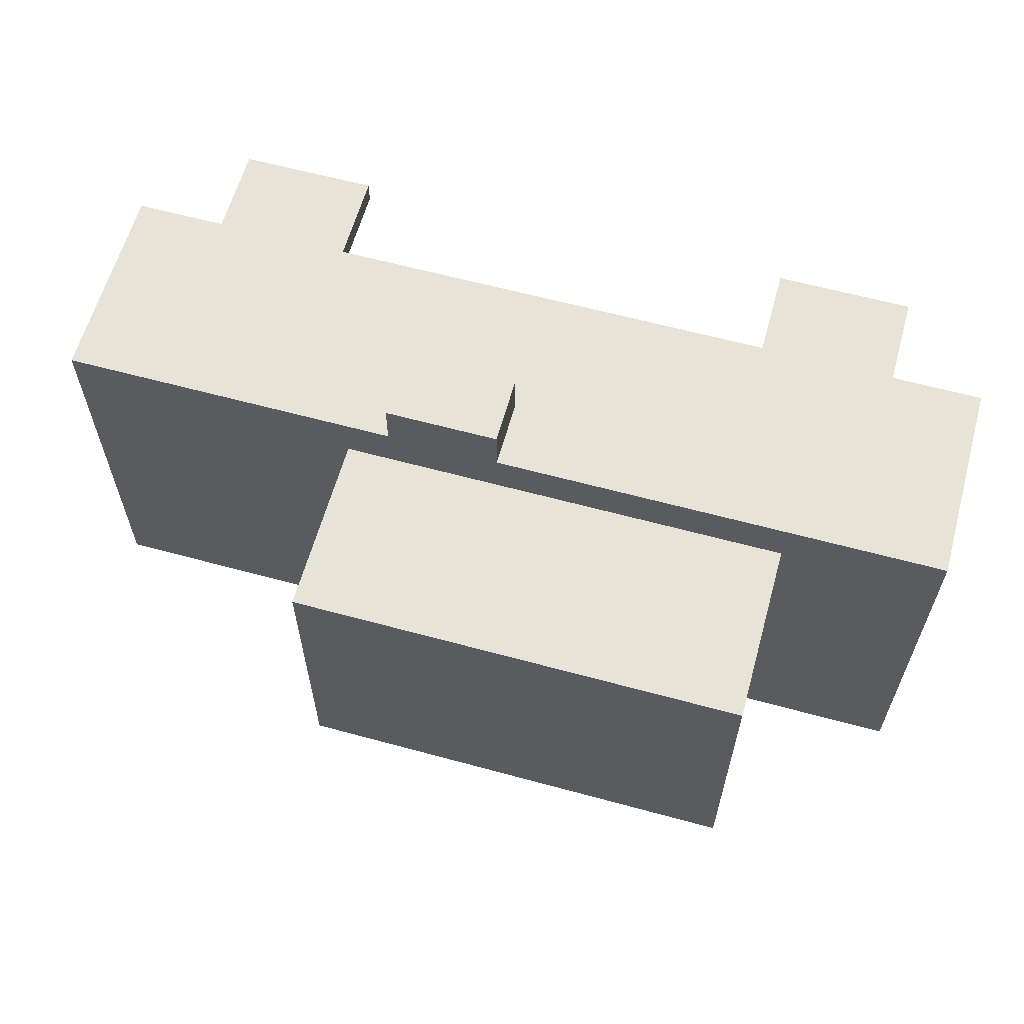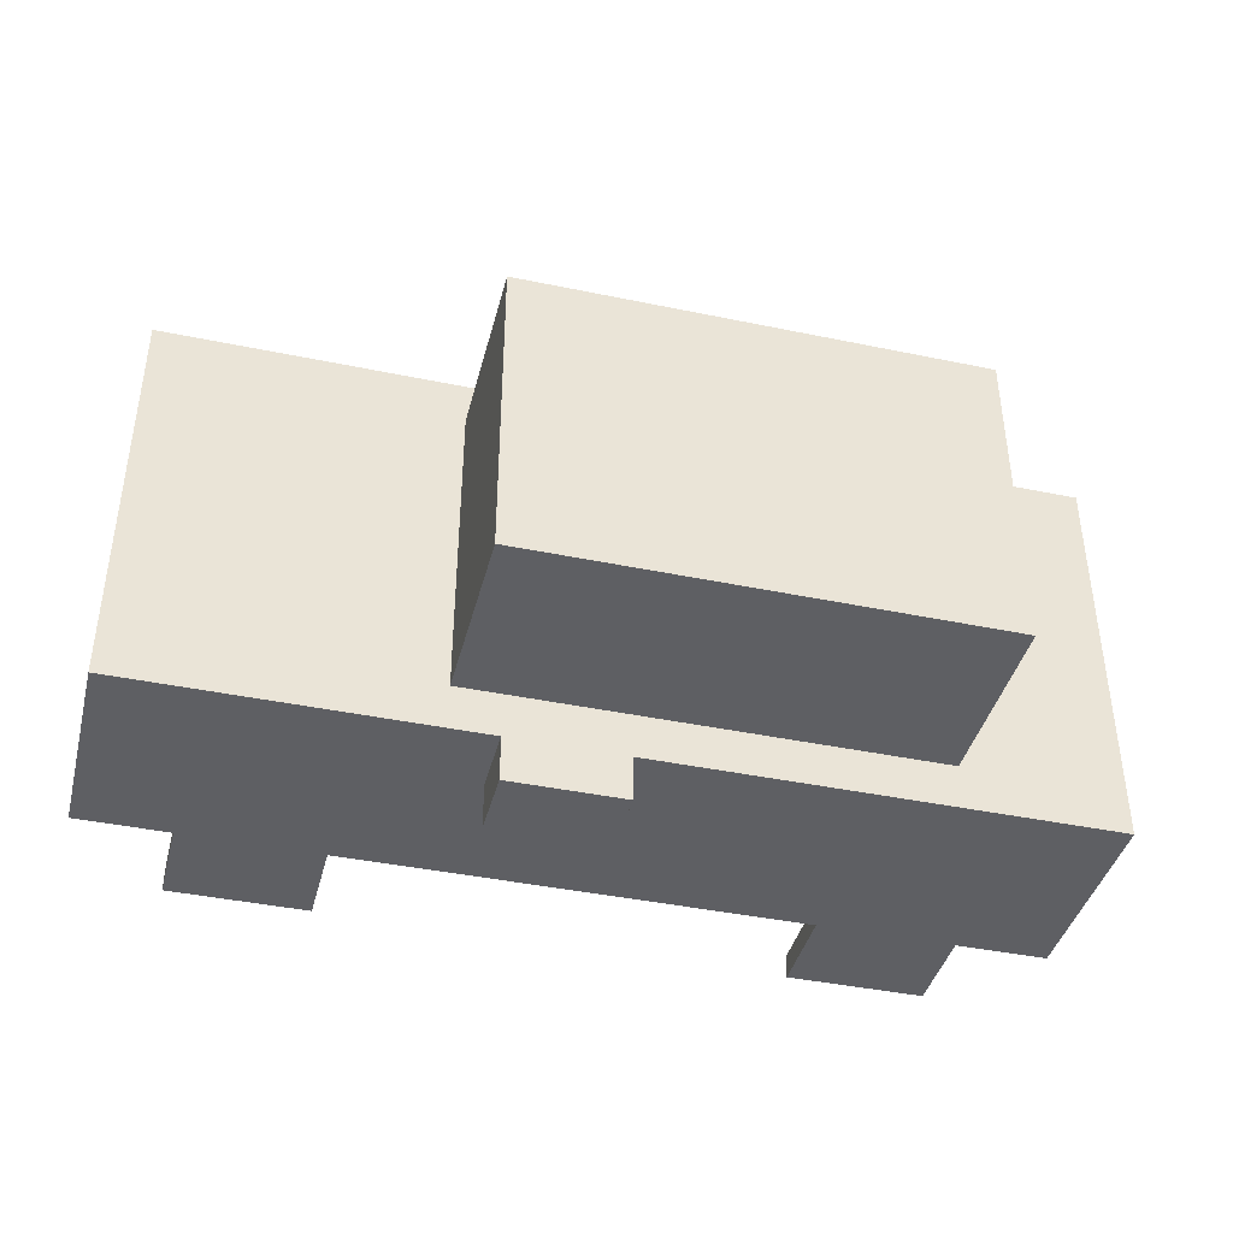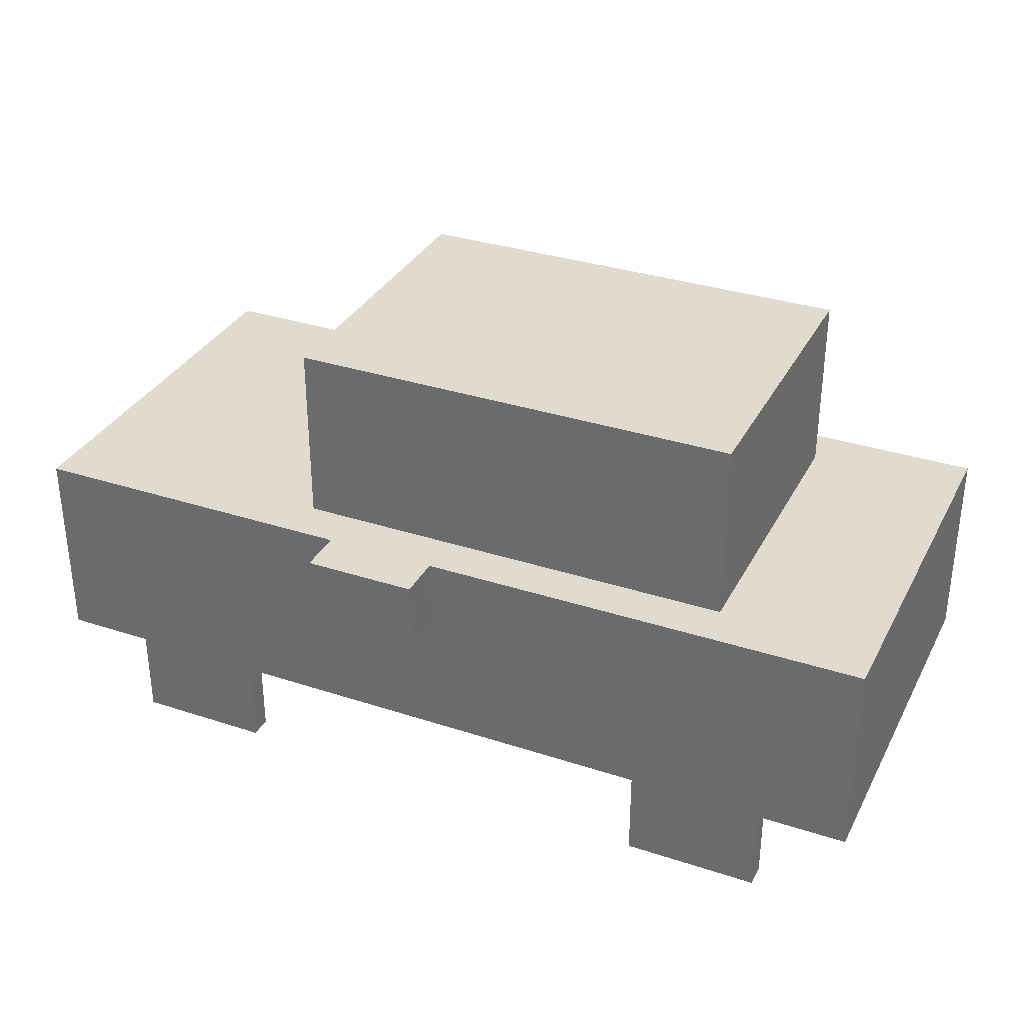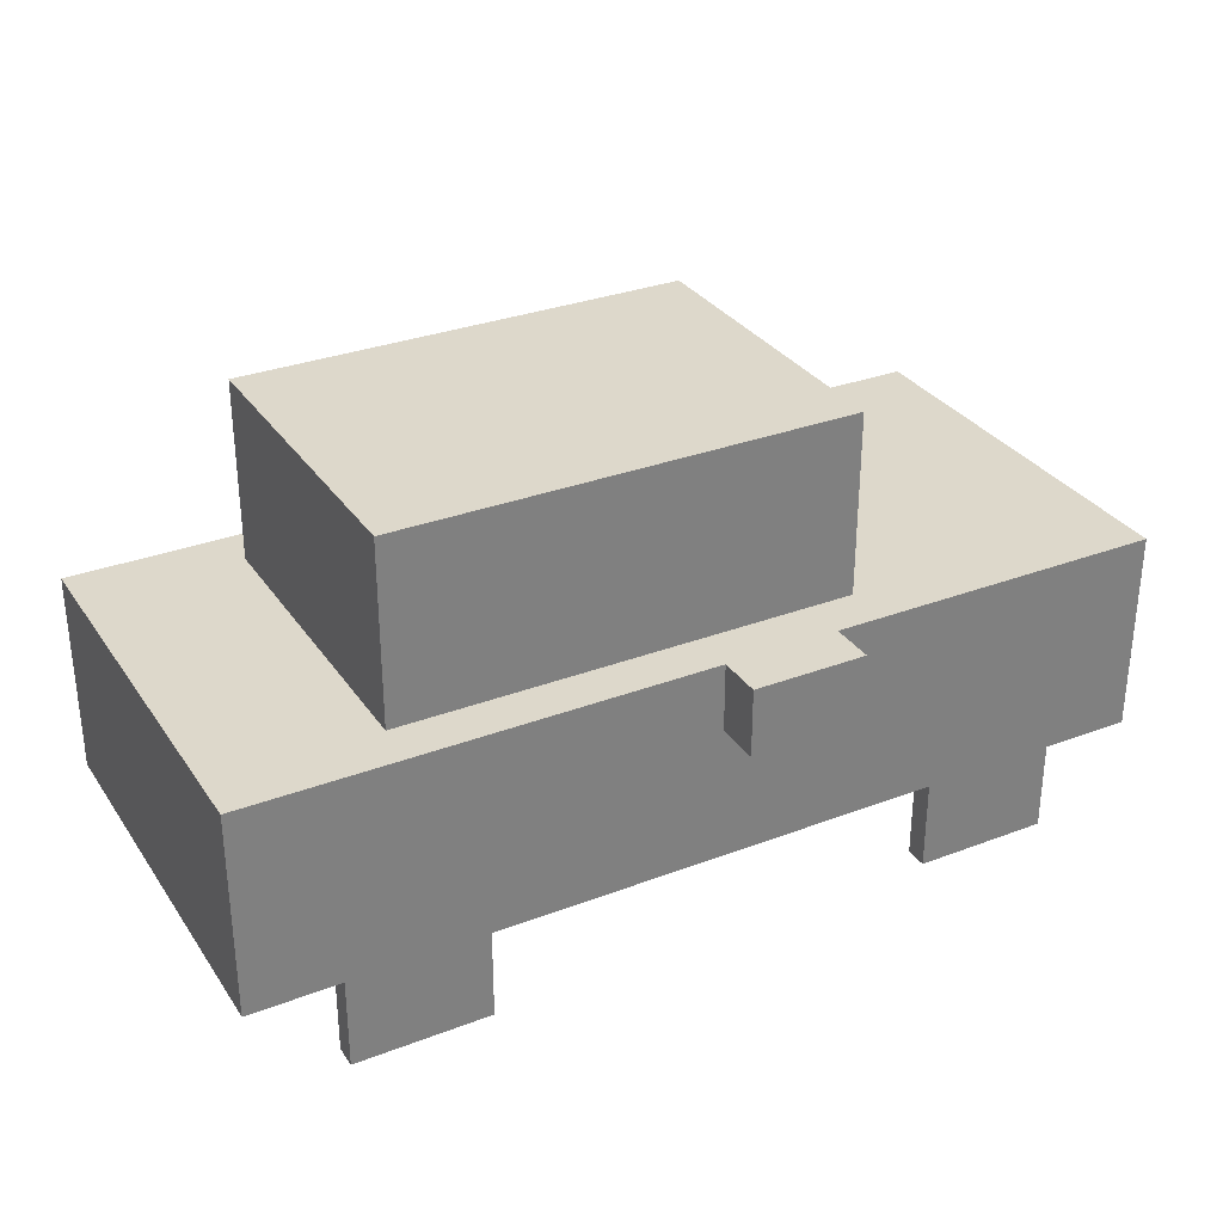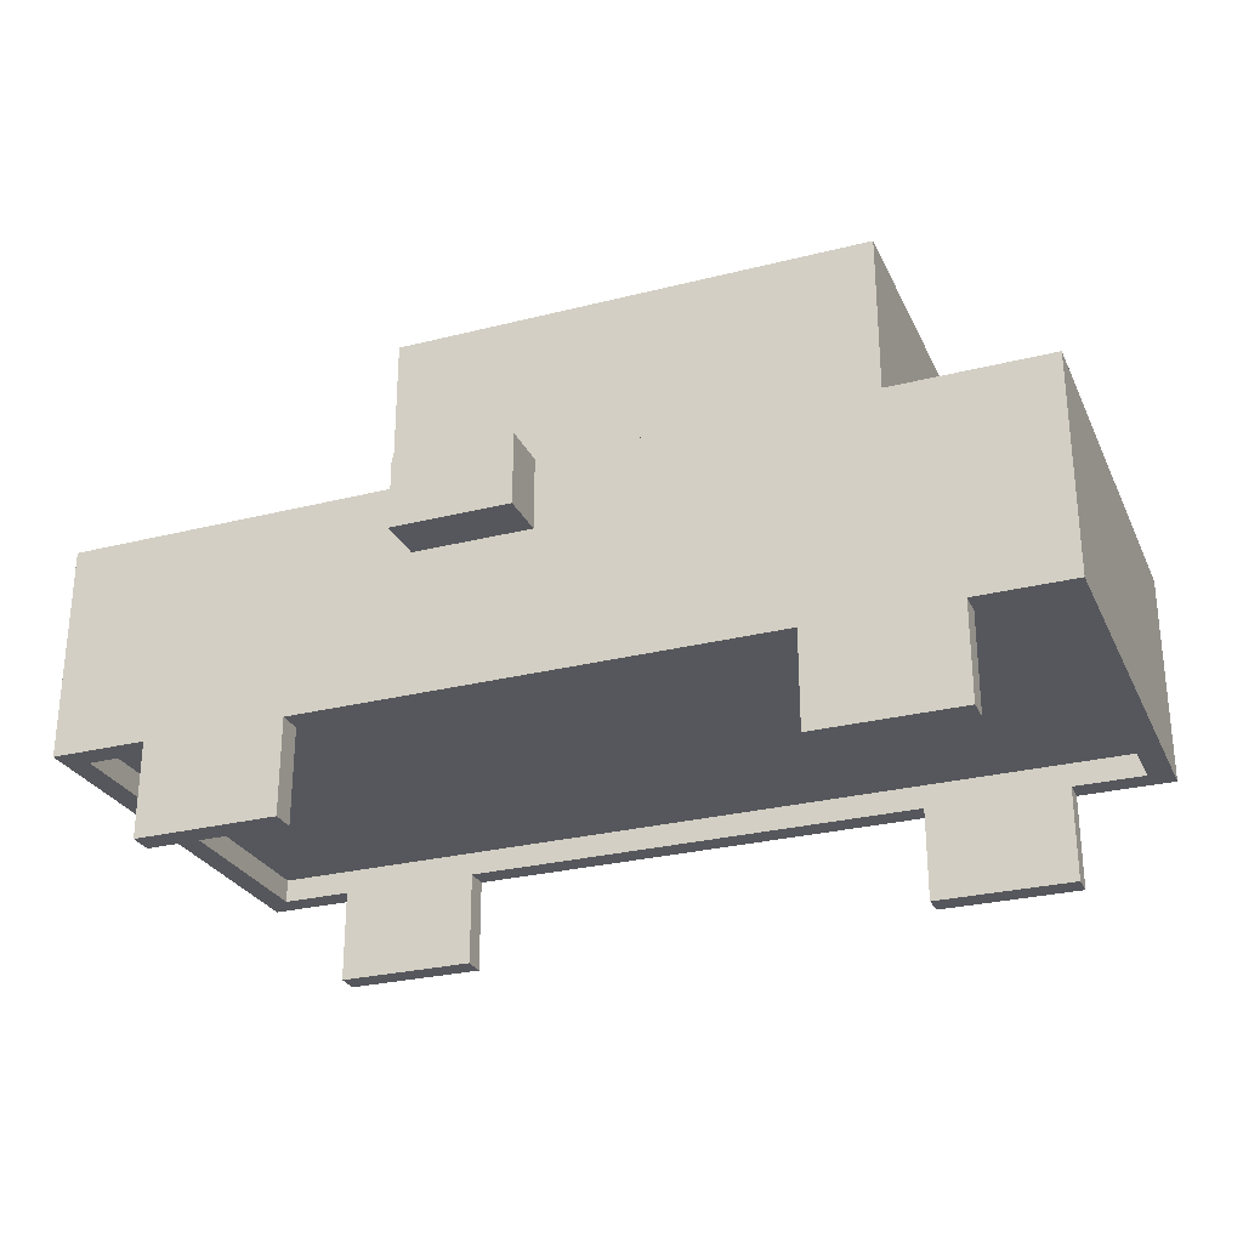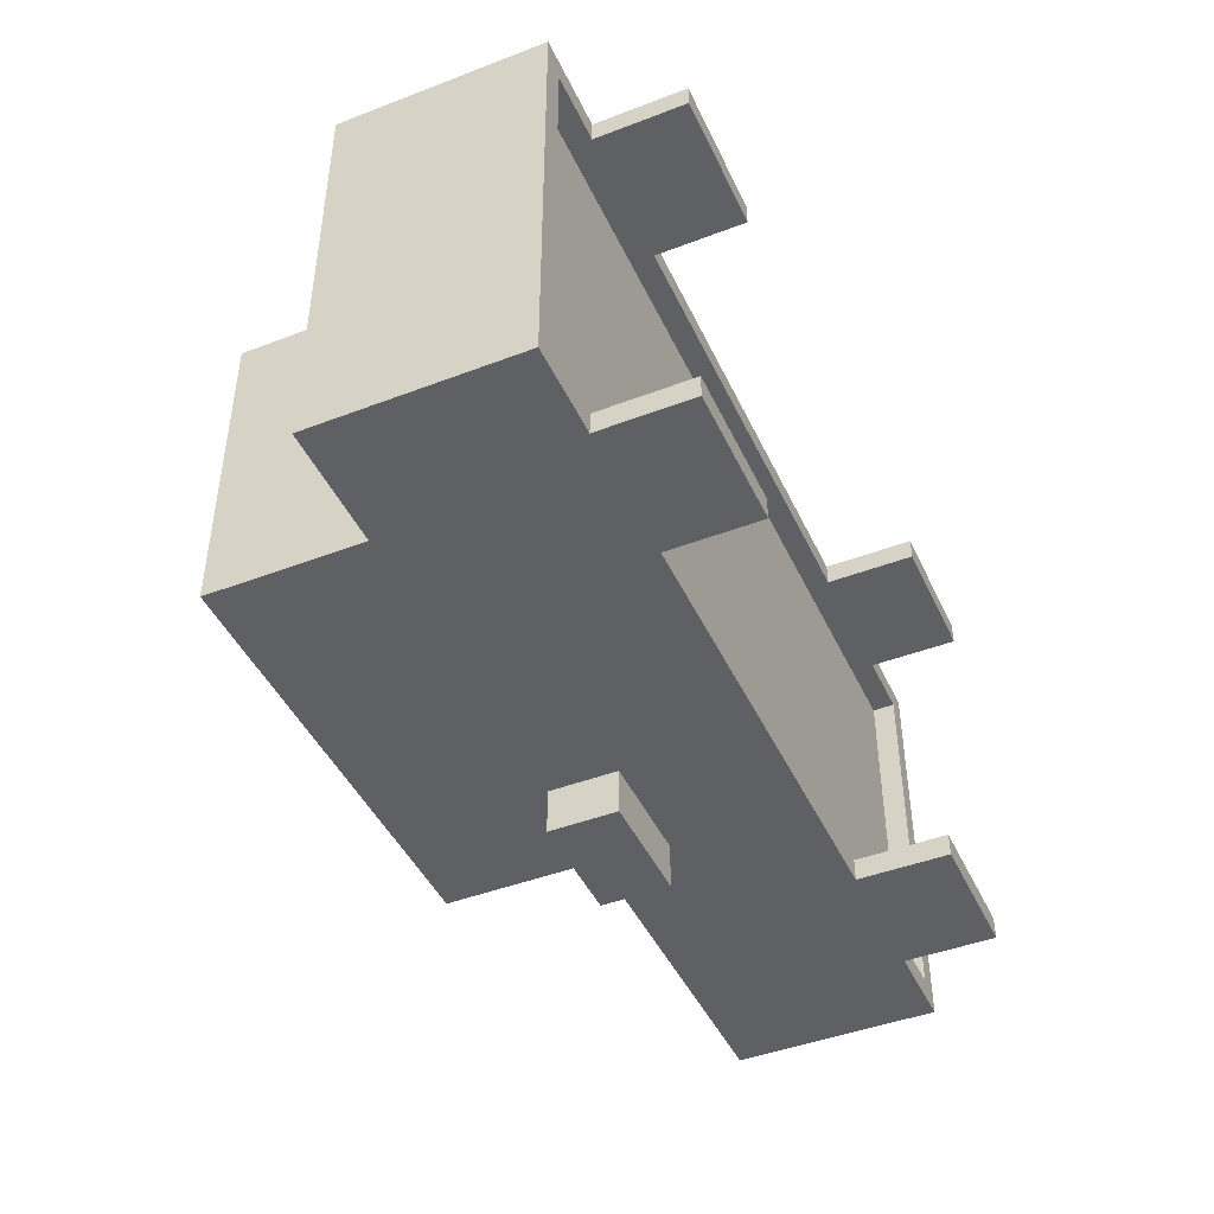
<metadata>
{"format":"obj","ext":"obj","renderer":"f3d","projection":"perspective","resolution":1024,"background":"white","views":[{"elev":61.5,"azim":-164.5,"up":"+Z"},{"elev":-41.0,"azim":165.8,"up":"+Z"},{"elev":33.2,"azim":-155.8,"up":"+Y"},{"elev":31.3,"azim":-28.4,"up":"+Y"},{"elev":-27.6,"azim":-158.8,"up":"+Y"},{"elev":-44.7,"azim":-66.0,"up":"+Z"}]}
</metadata>
<code>
g orange car
v -20 4 9
v -20 4 -9
v -20 5 9
v -20 5 3
v -20 5 -3
v -20 5 -9
v -20 13 9
v -20 13 3
v -20 13 -3
v -20 13 -9
v -16 0 9
v -16 0 8
v -16 0 -8
v -16 0 -9
v -16 4 9
v -16 4 8
v -16 4 -8
v -16 4 -9
v -13 13 7
v -13 13 5
v -13 13 3
v -13 13 -3
v -13 13 -5
v -13 13 -7
v -13 19 5
v -13 19 -5
v -13 21 7
v -13 21 -7
v 0 10 11
v 0 10 9
v 0 10 -9
v 0 10 -11
v 0 13 11
v 0 13 9
v 0 13 -9
v 0 13 -11
v 10 0 9
v 10 0 8
v 10 0 -8
v 10 0 -9
v 10 4 9
v 10 4 8
v 10 4 -8
v 10 4 -9
v 19 4 8
v 19 4 -8
v 19 5 8
v 19 5 -8
v -19 4 8
v -19 4 -8
v -19 5 8
v -19 5 -8
v -10 0 9
v -10 0 8
v -10 0 -8
v -10 0 -9
v -10 4 9
v -10 4 8
v -10 4 -8
v -10 4 -9
v 5 10 11
v 5 10 9
v 5 10 -9
v 5 10 -11
v 5 13 11
v 5 13 9
v 5 13 -9
v 5 13 -11
v 7 13 7
v 7 13 5
v 7 13 3
v 7 13 -3
v 7 13 -5
v 7 13 -7
v 7 19 5
v 7 19 -5
v 7 21 7
v 7 21 -7
v 16 0 9
v 16 0 8
v 16 0 -8
v 16 0 -9
v 16 4 9
v 16 4 8
v 16 4 -8
v 16 4 -9
v 20 4 9
v 20 4 -9
v 20 5 9
v 20 5 3
v 20 5 -3
v 20 5 -9
v 20 13 9
v 20 13 3
v 20 13 -3
v 20 13 -9
v 0 10 11
v 0 13 11
v 5 10 11
v 5 13 11
v -20 4 9
v -20 5 9
v -20 13 9
v -16 0 9
v -16 4 9
v -16 5 9
v -16 6 9
v -14 2 9
v -14 4 9
v -14 6 9
v -14 9 9
v -12 2 9
v -12 4 9
v -10 0 9
v -10 4 9
v -10 5 9
v -10 6 9
v -4 6 9
v -4 9 9
v 0 10 9
v 0 13 9
v 5 10 9
v 5 13 9
v 10 0 9
v 10 4 9
v 10 5 9
v 10 6 9
v 12 2 9
v 12 4 9
v 14 2 9
v 14 4 9
v 16 0 9
v 16 4 9
v 16 5 9
v 16 6 9
v 20 4 9
v 20 5 9
v 20 13 9
v -13 13 7
v -13 21 7
v -11 13 7
v -11 19 7
v -8 13 7
v -8 19 7
v -5 13 7
v -5 19 7
v 4 13 7
v 4 19 7
v 7 13 7
v 7 21 7
v -19 4 -8
v -19 5 -8
v -16 0 -8
v -16 4 -8
v -16 5 -8
v -14 2 -8
v -14 4 -8
v -12 2 -8
v -12 4 -8
v -10 0 -8
v -10 4 -8
v -10 5 -8
v 10 0 -8
v 10 4 -8
v 10 5 -8
v 12 2 -8
v 12 4 -8
v 14 2 -8
v 14 4 -8
v 16 0 -8
v 16 4 -8
v 16 5 -8
v 19 4 -8
v 19 5 -8
v -19 4 8
v -19 5 8
v -16 0 8
v -16 4 8
v -16 5 8
v -14 2 8
v -14 4 8
v -12 2 8
v -12 4 8
v -10 0 8
v -10 4 8
v -10 5 8
v 10 0 8
v 10 4 8
v 10 5 8
v 12 2 8
v 12 4 8
v 14 2 8
v 14 4 8
v 16 0 8
v 16 4 8
v 16 5 8
v 19 4 8
v 19 5 8
v -13 13 -7
v -13 21 -7
v -11 13 -7
v -11 19 -7
v -8 13 -7
v -8 19 -7
v -5 13 -7
v -5 19 -7
v 4 13 -7
v 4 19 -7
v 7 13 -7
v 7 21 -7
v -20 4 -9
v -20 5 -9
v -20 13 -9
v -16 0 -9
v -16 4 -9
v -16 5 -9
v -16 6 -9
v -14 2 -9
v -14 4 -9
v -14 6 -9
v -14 9 -9
v -12 2 -9
v -12 4 -9
v -10 0 -9
v -10 4 -9
v -10 5 -9
v -10 6 -9
v -4 6 -9
v -4 9 -9
v 0 10 -9
v 0 13 -9
v 5 10 -9
v 5 13 -9
v 10 0 -9
v 10 4 -9
v 10 5 -9
v 10 6 -9
v 12 2 -9
v 12 4 -9
v 14 2 -9
v 14 4 -9
v 16 0 -9
v 16 4 -9
v 16 5 -9
v 16 6 -9
v 20 4 -9
v 20 5 -9
v 20 13 -9
v 0 10 -11
v 0 13 -11
v 5 10 -11
v 5 13 -11
v -16 0 9
v -10 0 9
v 10 0 9
v 16 0 9
v -16 0 8
v -10 0 8
v 10 0 8
v 16 0 8
v -16 0 -8
v -10 0 -8
v 10 0 -8
v 16 0 -8
v -16 0 -9
v -10 0 -9
v 10 0 -9
v 16 0 -9
v -20 4 9
v -16 4 9
v -10 4 9
v 10 4 9
v 16 4 9
v 20 4 9
v -19 4 8
v -16 4 8
v -10 4 8
v 10 4 8
v 16 4 8
v 19 4 8
v -19 4 -8
v -16 4 -8
v -10 4 -8
v 10 4 -8
v 16 4 -8
v 19 4 -8
v -20 4 -9
v -16 4 -9
v -10 4 -9
v 10 4 -9
v 16 4 -9
v 20 4 -9
v -19 5 8
v -16 5 8
v -10 5 8
v 10 5 8
v 16 5 8
v 19 5 8
v -19 5 -8
v -16 5 -8
v -10 5 -8
v 10 5 -8
v 16 5 -8
v 19 5 -8
v 0 10 11
v 5 10 11
v 0 10 9
v 5 10 9
v 0 10 -9
v 5 10 -9
v 0 10 -11
v 5 10 -11
v 0 13 11
v 5 13 11
v -20 13 9
v 0 13 9
v 5 13 9
v 20 13 9
v -13 13 7
v -11 13 7
v -8 13 7
v -5 13 7
v 4 13 7
v 7 13 7
v -13 13 5
v 7 13 5
v -20 13 3
v -13 13 3
v 7 13 3
v 20 13 3
v -20 13 -3
v -13 13 -3
v 7 13 -3
v 20 13 -3
v -13 13 -5
v 7 13 -5
v -13 13 -7
v -11 13 -7
v -8 13 -7
v -5 13 -7
v 4 13 -7
v 7 13 -7
v -20 13 -9
v 0 13 -9
v 5 13 -9
v 20 13 -9
v 0 13 -11
v 5 13 -11
v -13 21 7
v 7 21 7
v -13 21 -7
v 7 21 -7
f 3 2 1
f 4 2 3
f 5 2 4
f 6 2 5
f 7 4 3
f 8 5 4
f 8 4 7
f 9 6 5
f 9 5 8
f 10 6 9
f 15 12 11
f 16 12 15
f 17 14 13
f 18 14 17
f 25 20 19
f 25 21 20
f 25 23 22
f 25 22 21
f 26 24 23
f 26 23 25
f 27 25 19
f 27 26 25
f 28 24 26
f 28 26 27
f 33 30 29
f 34 30 33
f 35 32 31
f 36 32 35
f 41 38 37
f 42 38 41
f 43 40 39
f 44 40 43
f 47 46 45
f 48 46 47
f 49 50 51
f 51 50 52
f 53 54 57
f 57 54 58
f 55 56 59
f 59 56 60
f 61 62 65
f 65 62 66
f 63 64 67
f 67 64 68
f 69 70 75
f 70 71 75
f 72 73 75
f 71 72 75
f 73 74 76
f 75 73 76
f 69 75 77
f 75 76 77
f 76 74 78
f 77 76 78
f 79 80 83
f 83 80 84
f 81 82 85
f 85 82 86
f 87 88 89
f 89 88 90
f 90 88 91
f 91 88 92
f 89 90 93
f 90 91 94
f 93 90 94
f 91 92 95
f 94 91 95
f 95 92 96
f 99 98 97
f 100 98 99
f 105 102 101
f 106 103 102
f 106 102 105
f 107 103 106
f 108 105 104
f 108 106 105
f 108 107 106
f 109 107 108
f 110 103 107
f 110 107 109
f 111 103 110
f 112 109 108
f 112 108 104
f 113 110 109
f 113 109 112
f 114 112 104
f 114 113 112
f 115 110 113
f 115 113 114
f 116 110 115
f 117 111 110
f 117 110 116
f 118 111 117
f 118 117 116
f 119 103 111
f 119 111 118
f 120 119 118
f 120 103 119
f 121 103 120
f 122 120 118
f 125 116 115
f 126 118 116
f 126 123 122
f 126 116 125
f 126 122 118
f 127 123 126
f 128 125 124
f 128 126 125
f 128 127 126
f 129 127 128
f 130 128 124
f 130 129 128
f 131 127 129
f 131 129 130
f 132 130 124
f 132 131 130
f 133 127 131
f 133 131 132
f 134 127 133
f 135 123 127
f 135 127 134
f 136 134 133
f 137 135 134
f 137 134 136
f 138 123 135
f 138 135 137
f 141 140 139
f 142 140 141
f 143 142 141
f 144 140 142
f 144 142 143
f 145 144 143
f 146 140 144
f 146 144 145
f 147 146 145
f 148 140 146
f 148 146 147
f 149 148 147
f 150 140 148
f 150 148 149
f 154 152 151
f 155 152 154
f 156 154 153
f 156 155 154
f 157 155 156
f 158 156 153
f 158 157 156
f 159 155 157
f 159 157 158
f 160 158 153
f 160 159 158
f 161 155 159
f 161 159 160
f 162 155 161
f 164 162 161
f 165 162 164
f 166 164 163
f 166 165 164
f 167 165 166
f 168 166 163
f 168 167 166
f 169 165 167
f 169 167 168
f 170 168 163
f 170 169 168
f 171 165 169
f 171 169 170
f 172 165 171
f 173 172 171
f 174 172 173
f 175 176 178
f 178 176 179
f 177 178 180
f 178 179 180
f 180 179 181
f 177 180 182
f 180 181 182
f 181 179 183
f 182 181 183
f 177 182 184
f 182 183 184
f 183 179 185
f 184 183 185
f 185 179 186
f 185 186 188
f 188 186 189
f 187 188 190
f 188 189 190
f 190 189 191
f 187 190 192
f 190 191 192
f 191 189 193
f 192 191 193
f 187 192 194
f 192 193 194
f 193 189 195
f 194 193 195
f 195 189 196
f 195 196 197
f 197 196 198
f 199 200 201
f 201 200 202
f 201 202 203
f 202 200 204
f 203 202 204
f 203 204 205
f 204 200 206
f 205 204 206
f 205 206 207
f 206 200 208
f 207 206 208
f 207 208 209
f 208 200 210
f 209 208 210
f 211 212 215
f 212 213 216
f 215 212 216
f 216 213 217
f 214 215 218
f 215 216 218
f 216 217 218
f 218 217 219
f 217 213 220
f 219 217 220
f 220 213 221
f 218 219 222
f 214 218 222
f 219 220 223
f 222 219 223
f 214 222 224
f 222 223 224
f 223 220 225
f 224 223 225
f 225 220 226
f 220 221 227
f 226 220 227
f 227 221 228
f 226 227 228
f 221 213 229
f 228 221 229
f 228 229 230
f 229 213 230
f 230 213 231
f 228 230 232
f 225 226 235
f 226 228 236
f 232 233 236
f 235 226 236
f 228 232 236
f 236 233 237
f 234 235 238
f 235 236 238
f 236 237 238
f 238 237 239
f 234 238 240
f 238 239 240
f 239 237 241
f 240 239 241
f 234 240 242
f 240 241 242
f 241 237 243
f 242 241 243
f 243 237 244
f 237 233 245
f 244 237 245
f 243 244 246
f 244 245 247
f 246 244 247
f 245 233 248
f 247 245 248
f 249 250 251
f 251 250 252
f 257 254 253
f 258 254 257
f 259 256 255
f 260 256 259
f 265 262 261
f 266 262 265
f 267 264 263
f 268 264 267
f 275 270 269
f 276 270 275
f 277 272 271
f 278 272 277
f 279 274 273
f 280 274 279
f 281 275 269
f 286 274 280
f 287 281 269
f 287 282 281
f 288 282 287
f 289 284 283
f 290 284 289
f 291 286 285
f 292 274 286
f 292 286 291
f 299 294 293
f 299 298 297
f 299 297 296
f 299 296 295
f 299 295 294
f 300 298 299
f 301 298 300
f 302 298 301
f 303 298 302
f 304 298 303
f 307 306 305
f 308 306 307
f 311 310 309
f 312 310 311
f 313 314 316
f 316 314 317
f 315 316 319
f 317 318 319
f 316 317 319
f 319 318 320
f 320 318 321
f 321 318 322
f 322 318 323
f 323 318 324
f 315 319 325
f 324 318 326
f 315 325 327
f 327 325 328
f 326 318 329
f 329 318 330
f 327 328 331
f 331 328 332
f 329 330 333
f 333 330 334
f 331 332 335
f 333 334 336
f 331 335 337
f 336 334 342
f 340 341 343
f 341 342 343
f 331 337 343
f 337 338 343
f 339 340 343
f 338 339 343
f 343 342 344
f 344 342 345
f 342 334 346
f 345 342 346
f 344 345 347
f 347 345 348
f 349 350 351
f 351 350 352

</code>
